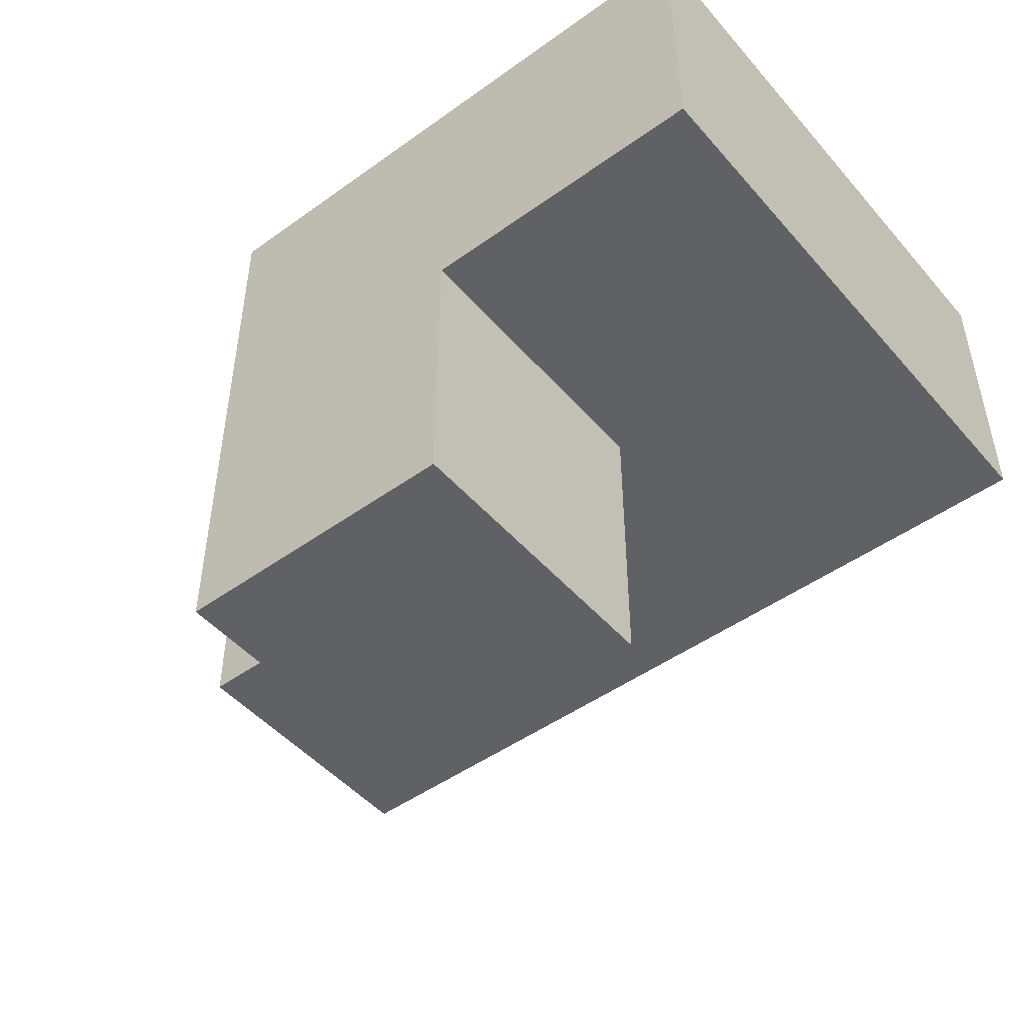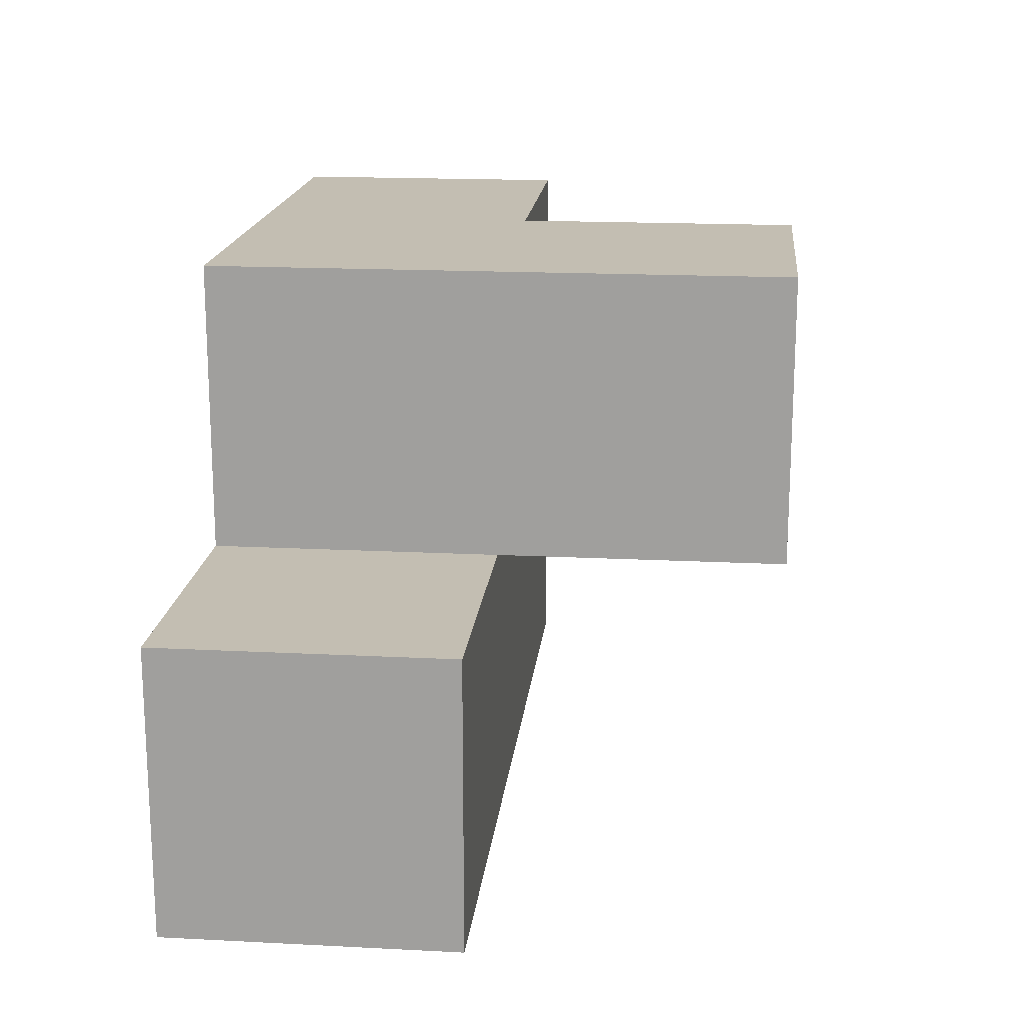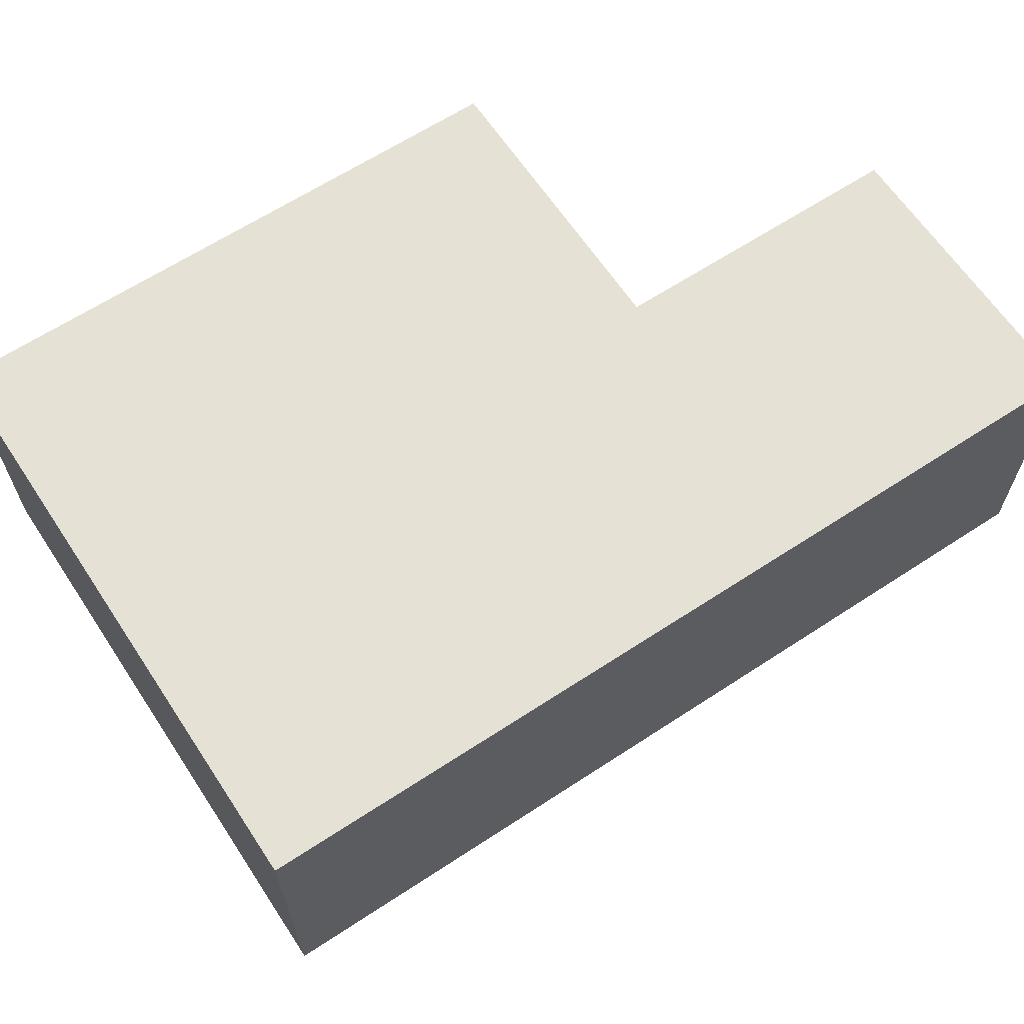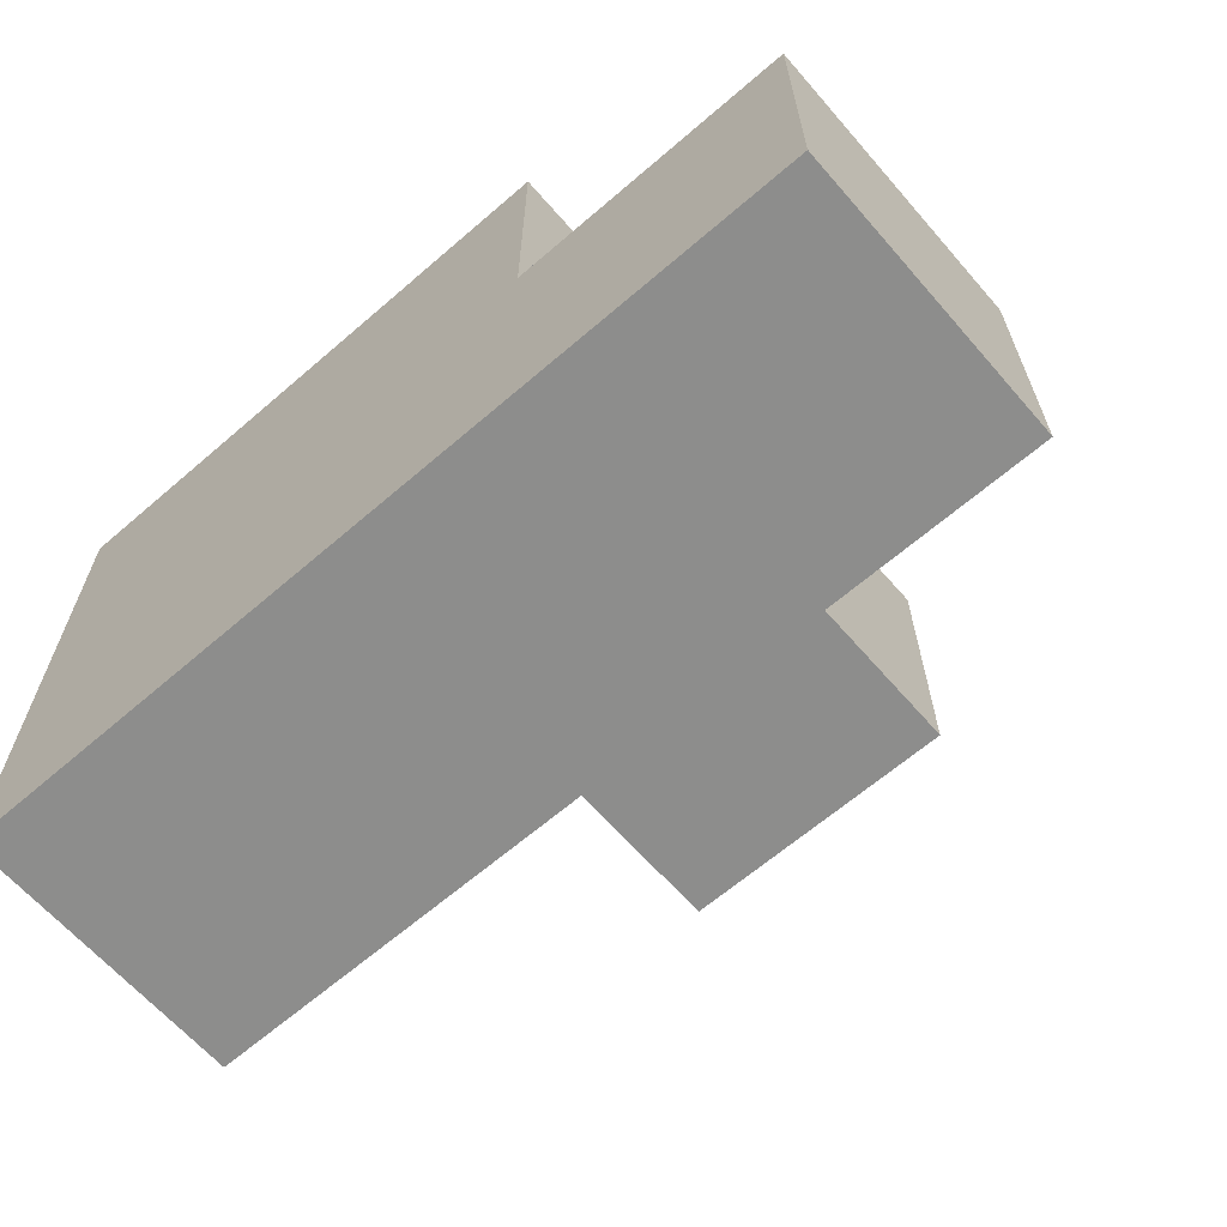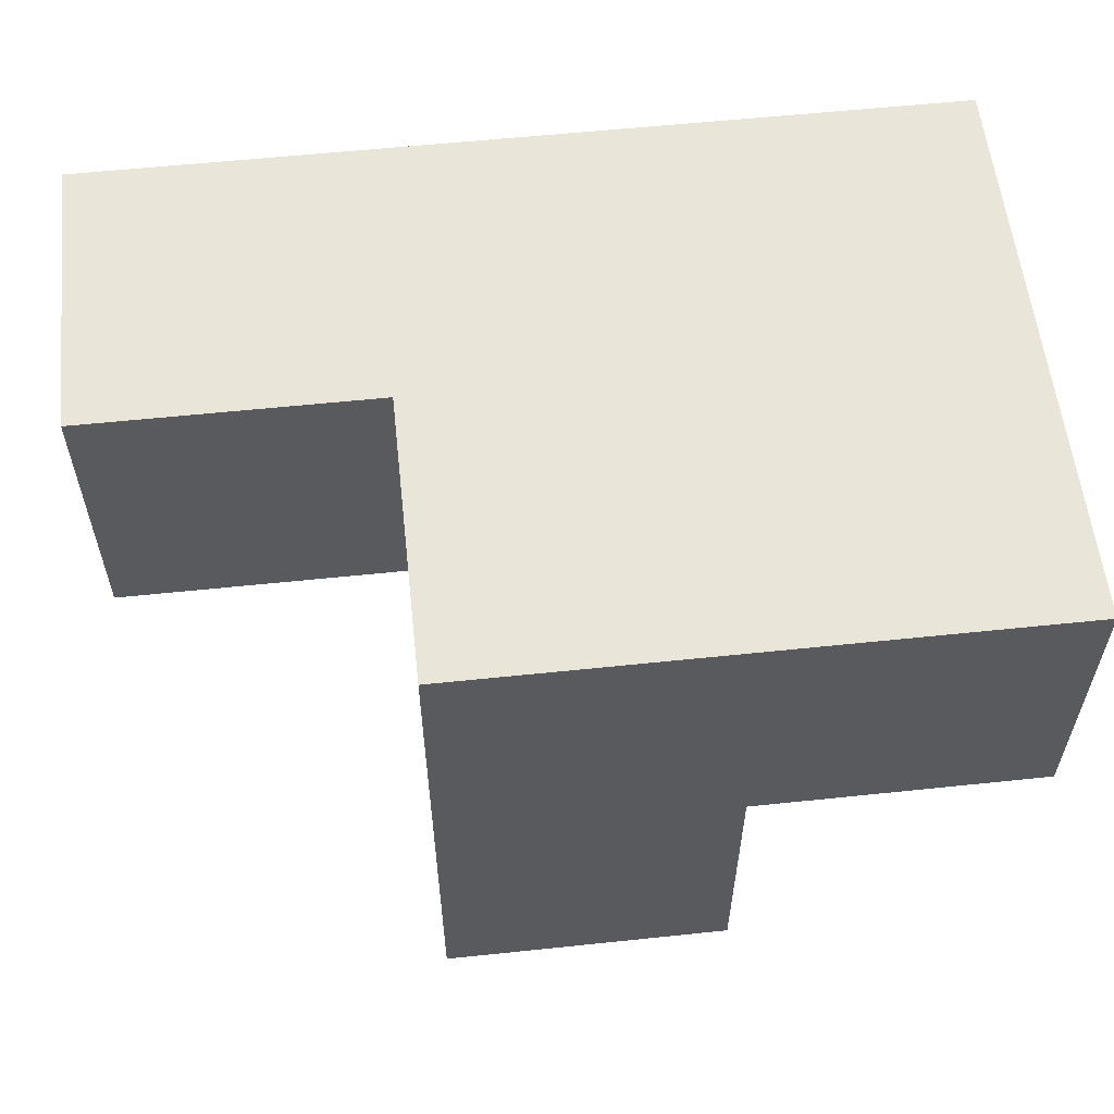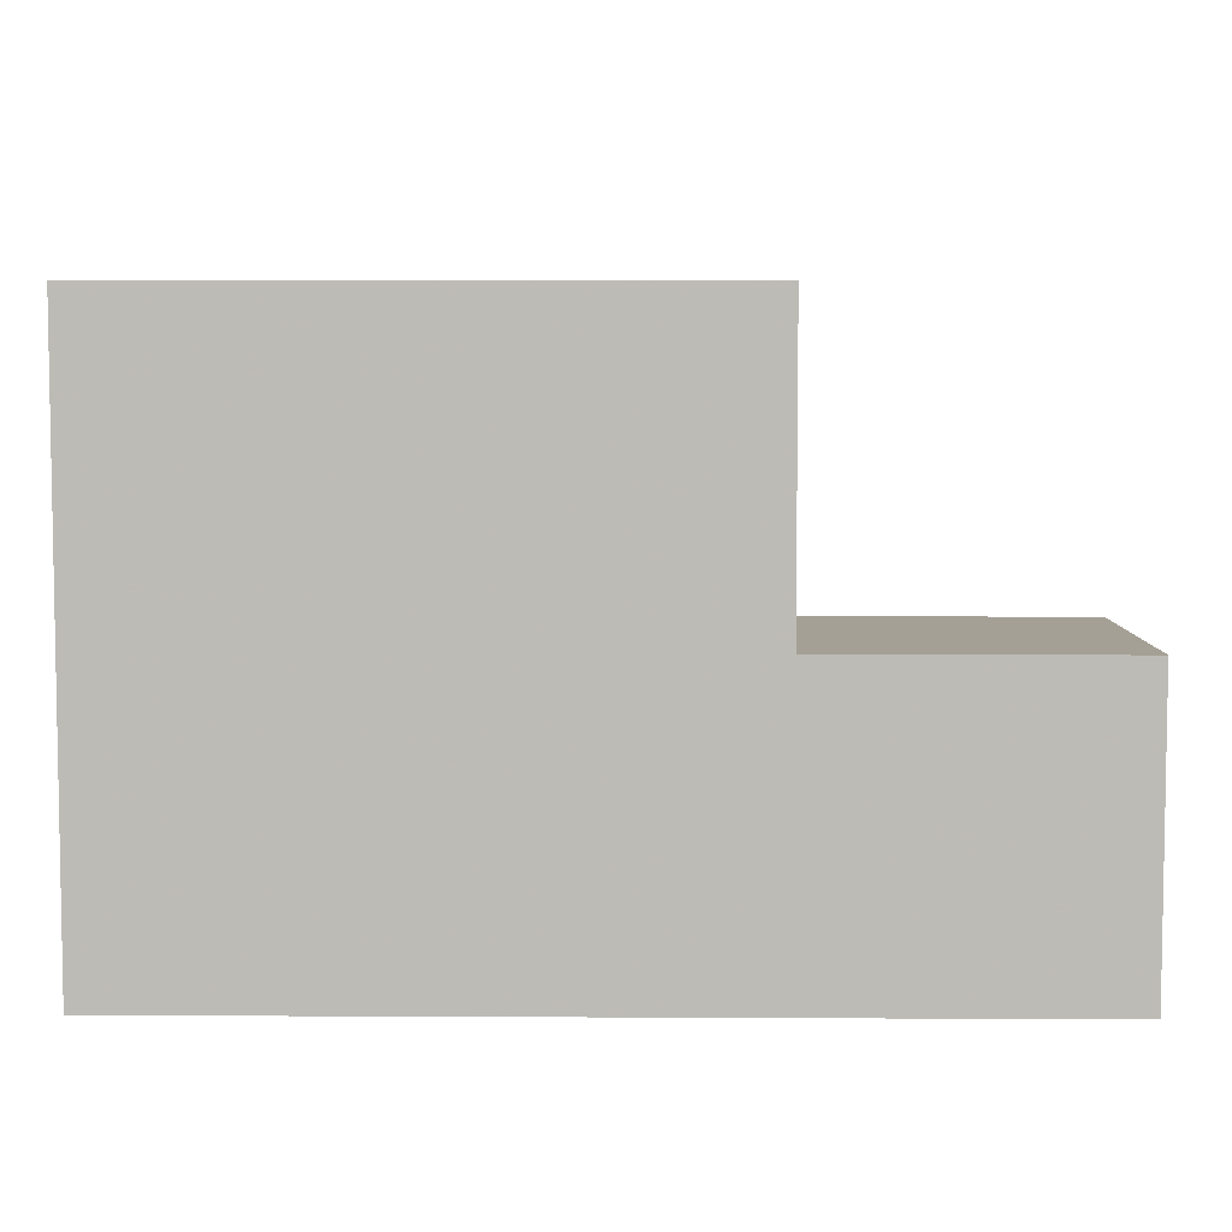
<metadata>
{"format":"obj","ext":"obj","renderer":"f3d","projection":"perspective","resolution":1024,"background":"white","views":[{"elev":-48.1,"azim":-141.2,"up":"+Z"},{"elev":17.5,"azim":95.8,"up":"+Y"},{"elev":64.1,"azim":-33.5,"up":"+Z"},{"elev":-64.4,"azim":41.0,"up":"+Y"},{"elev":58.0,"azim":173.8,"up":"+Z"},{"elev":5.9,"azim":0.9,"up":"+Y"}]}
</metadata>
<code>
v 1.994 0.01 1.993
v 1.994 1.99 1.993
v 1.994 1 0.01269
v 1.004 1.99 1.993
v 2.984 1 1.993
v 0.01385 0.01 1.003
v 0.01385 1.99 1.003
v 1.004 0.01 1.003
v 1.004 1 0.01269
v 1.994 0.01 1.003
v 1.994 1 1.993
v 1.994 1.99 1.003
v 0.01385 1 1.993
v 2.984 1 1.003
v 1.004 1.99 1.003
v 2.984 0.01 1.003
v 1.004 1 1.993
v 2.984 0.01 1.993
v 1.994 1.99 0.01269
v 0.01385 1 1.003
v 1.994 1 1.003
v 1.004 1.99 0.01269
v 0.01385 0.01 1.993
v 0.01385 1.99 1.993
v 1.004 0.01 1.993
v 1.004 1 1.003
f 17 11 4
f 2 4 11
f 12 15 2
f 4 2 15
f 21 12 11
f 2 11 12
f 26 20 15
f 7 15 20
f 13 17 24
f 4 24 17
f 15 7 4
f 24 4 7
f 7 20 24
f 13 24 20
f 10 8 21
f 26 21 8
f 25 1 17
f 11 17 1
f 8 10 25
f 1 25 10
f 3 9 19
f 22 19 9
f 9 3 26
f 21 26 3
f 19 22 12
f 15 12 22
f 22 9 15
f 26 15 9
f 3 19 21
f 12 21 19
f 16 10 14
f 21 14 10
f 1 18 11
f 5 11 18
f 10 16 1
f 18 1 16
f 14 21 5
f 11 5 21
f 16 14 18
f 5 18 14
f 8 6 26
f 20 26 6
f 23 25 13
f 17 13 25
f 6 8 23
f 25 23 8
f 20 6 13
f 23 13 6

</code>
